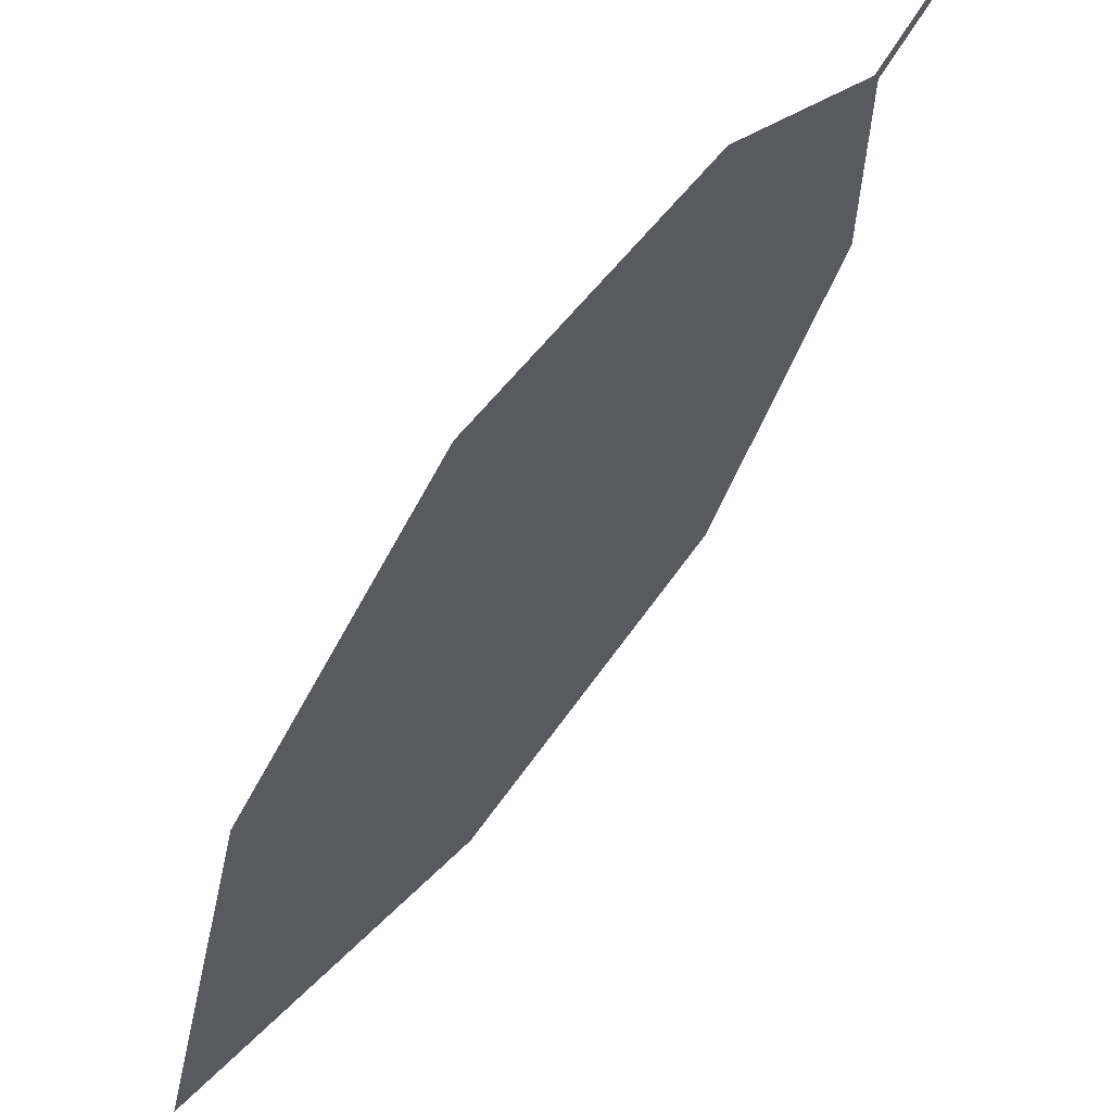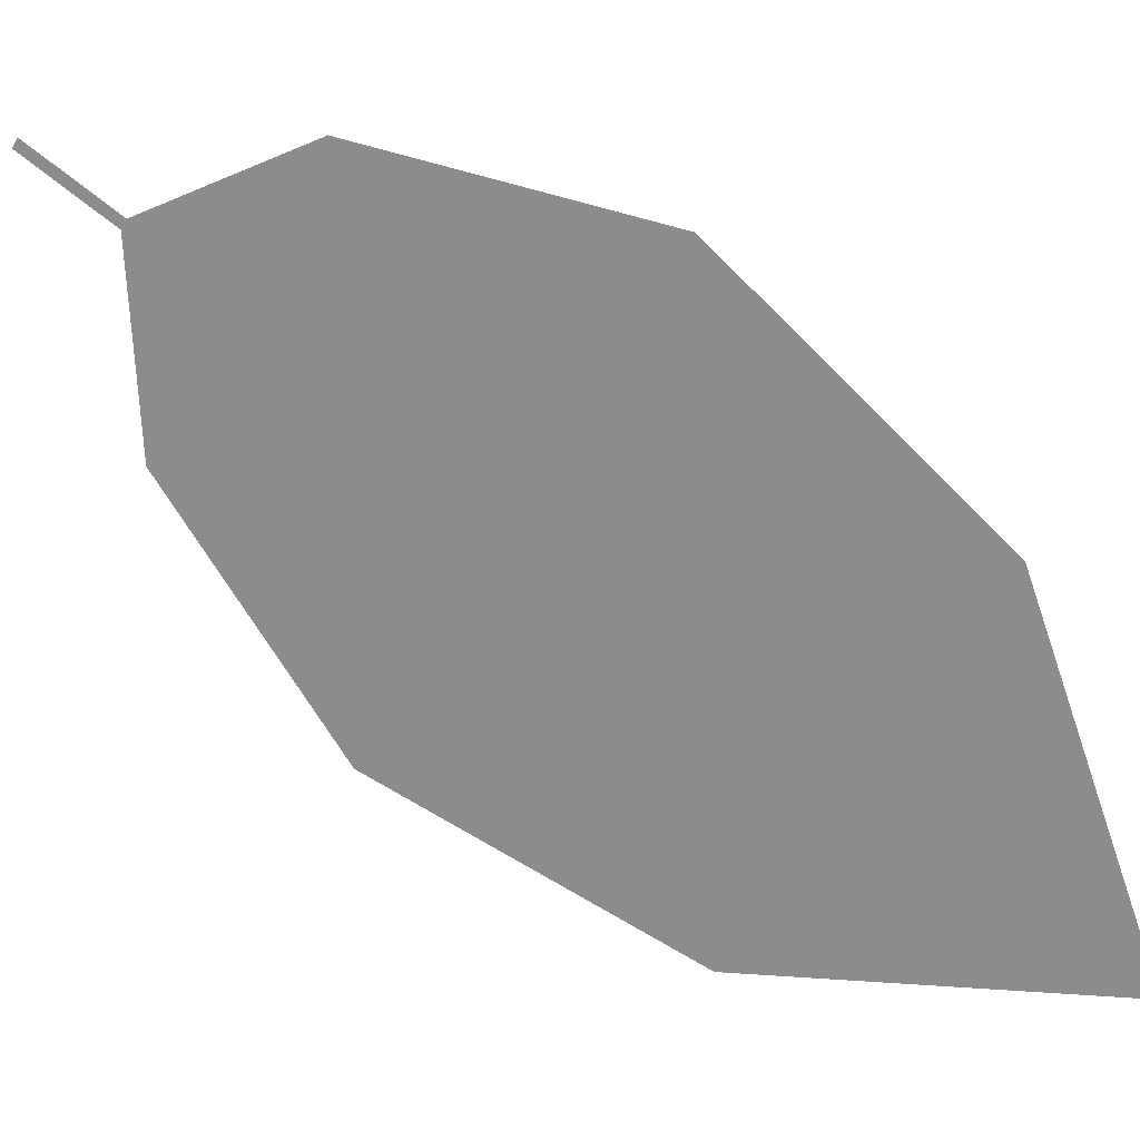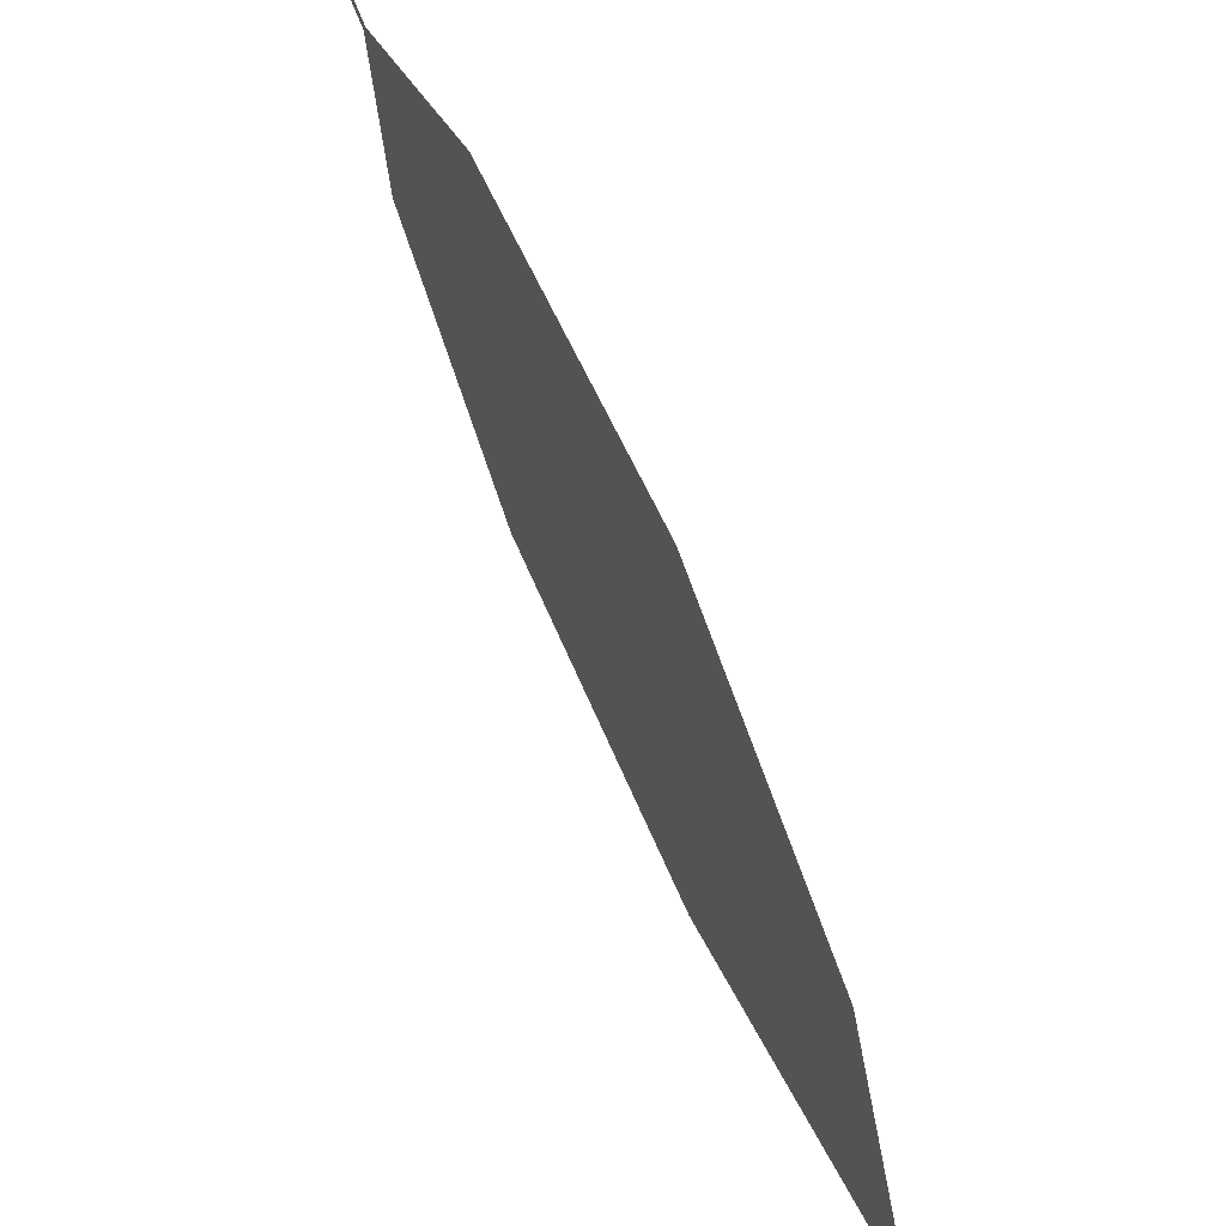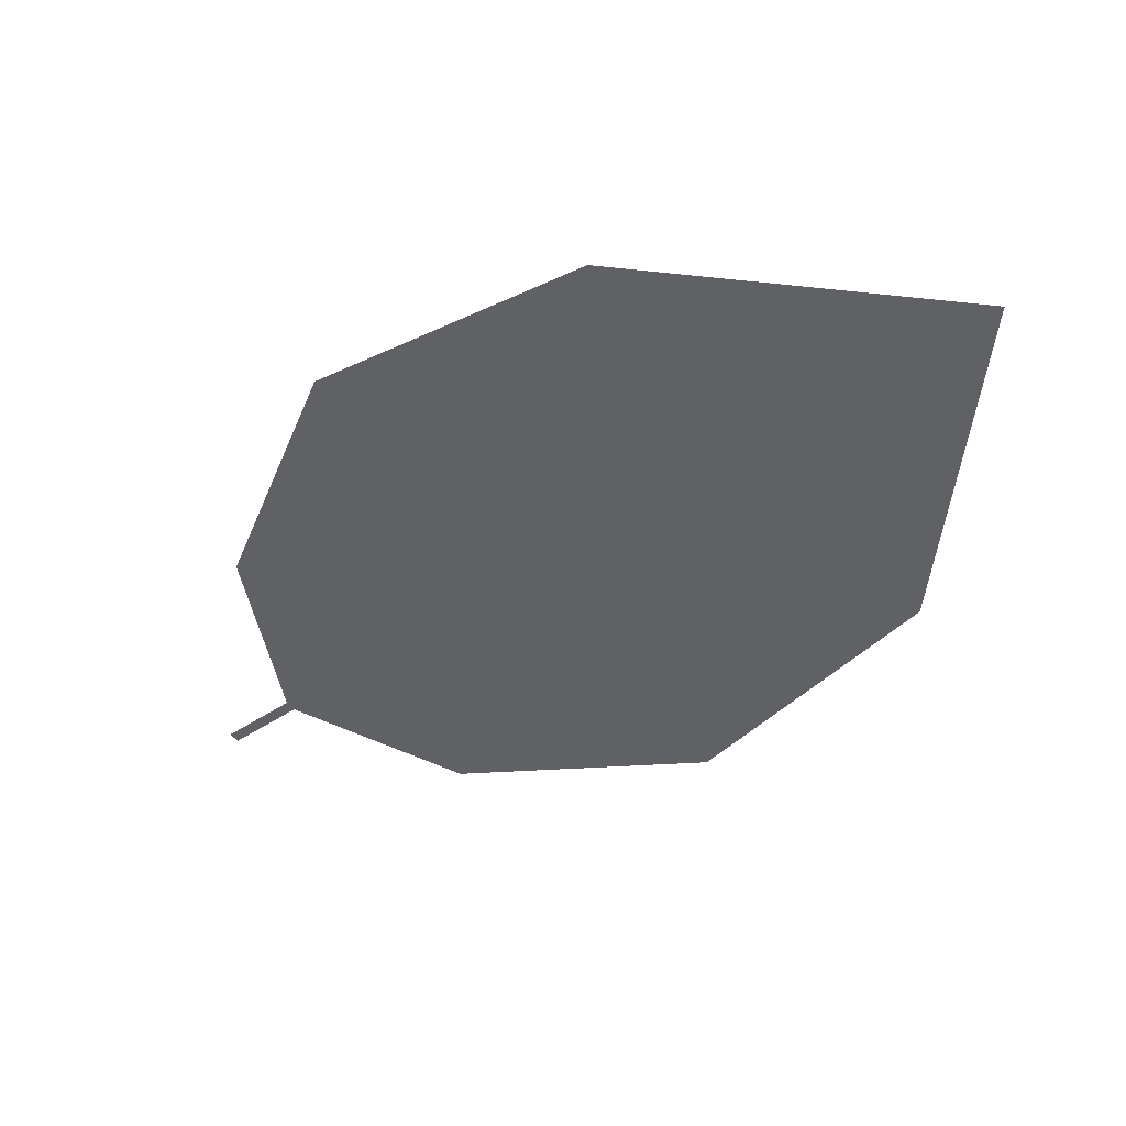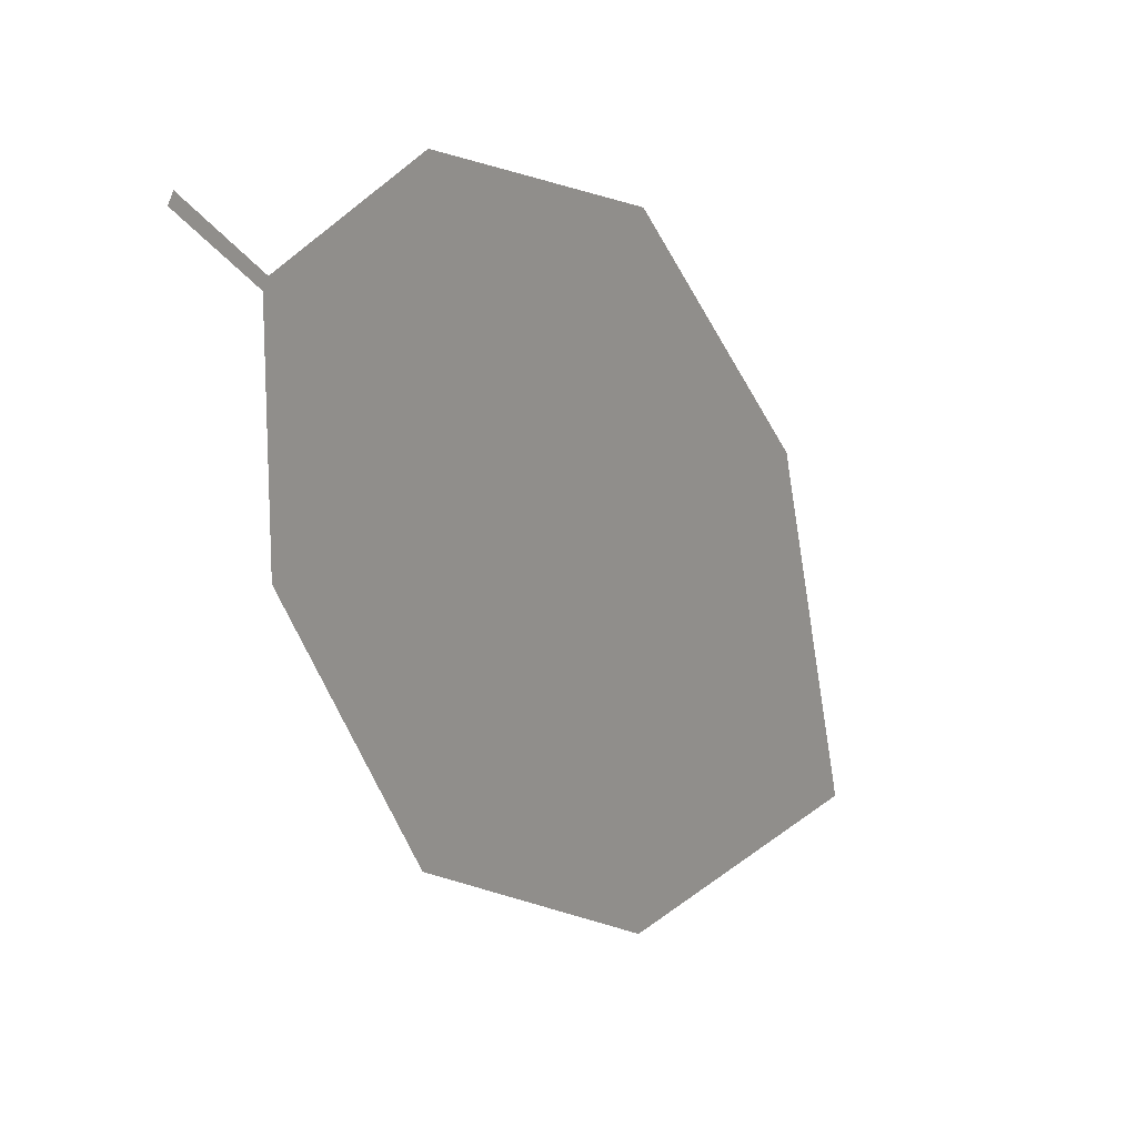
<metadata>
{"format":"obj","ext":"obj","renderer":"f3d","projection":"perspective","resolution":1024,"background":"white","views":[{"elev":59.1,"azim":-110.2,"up":"+Z"},{"elev":18.9,"azim":139.5,"up":"+Z"},{"elev":62.9,"azim":-178.6,"up":"+Z"},{"elev":73.8,"azim":114.2,"up":"+Y"},{"elev":9.7,"azim":60.4,"up":"+Z"}]}
</metadata>
<code>
o Leaves.168_leaves.168
v 0.0136 -0.2402 2.752
v 0.01395 -0.2409 2.751
v 0.007454 -0.2291 2.744
v 0.0136 -0.2402 2.752
v 0.01395 -0.2409 2.751
v 0.007454 -0.2291 2.744
v -0.003704 -0.2076 2.755
v -0.03925 -0.1426 2.718
v 0.0078 -0.2298 2.743
v 0.006659 -0.2289 2.717
v -0.02544 -0.171 2.667
v 0.0078 -0.2298 2.743
v 0.006659 -0.2289 2.717
v -0.02544 -0.171 2.667
v -0.03925 -0.1426 2.718
v -0.005261 -0.2081 2.684
v -0.04772 -0.1288 2.673
v -0.04772 -0.1288 2.673
v -0.005261 -0.2081 2.684
v -0.02253 -0.1725 2.748
v -0.003704 -0.2076 2.755
v -0.02253 -0.1725 2.748
f 2 1 4 5
f 1 2 12 3
f 1 3 6 4
f 4 6 9 5
f 3 21 7 6
f 6 7 22 8
f 8 11 9 6
f 12 2 5 9
f 13 12 9 10
f 11 19 10 9
f 14 12 13 16
f 15 3 12 14
f 15 14 17
f 14 16 19 11
f 17 14 11 18
f 15 17 18 8
f 8 18 11
f 16 13 10 19
f 20 15 8 22
f 3 15 20 21
f 21 20 22 7

</code>
